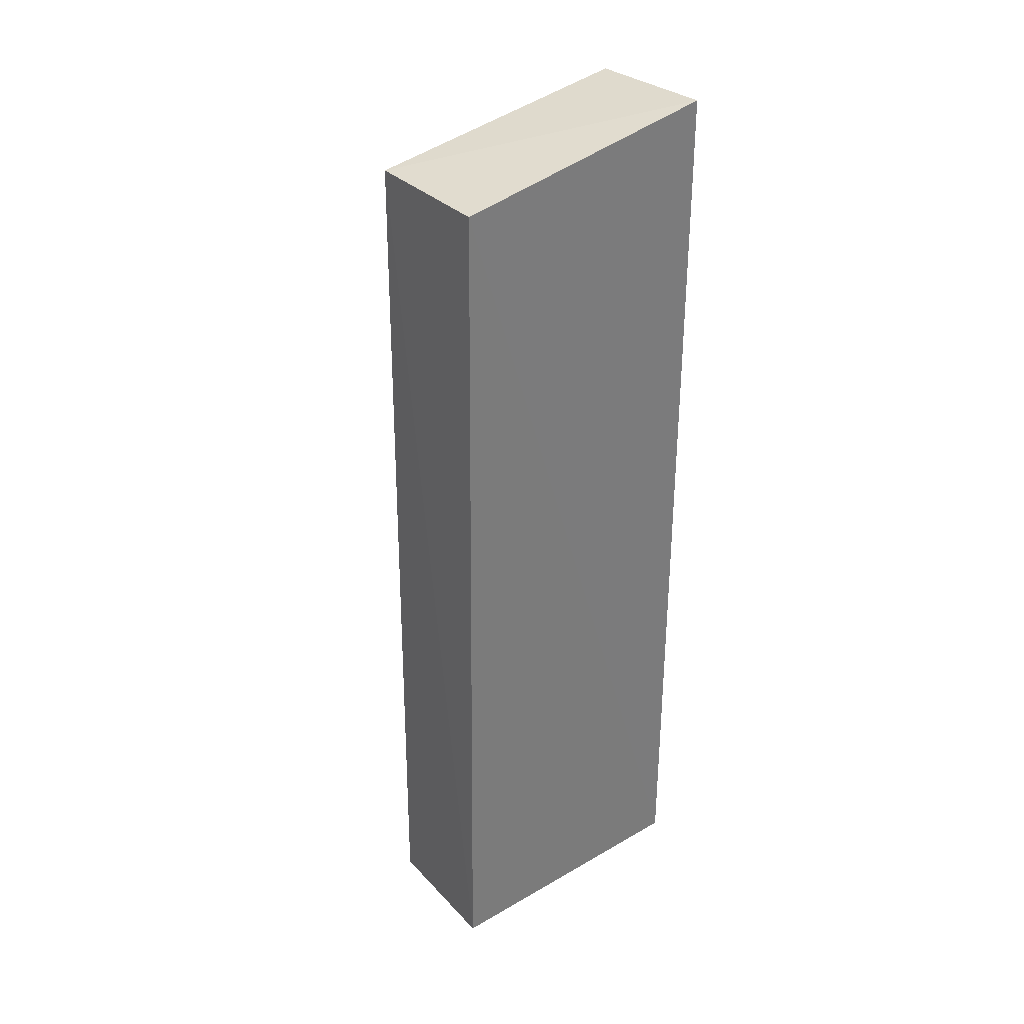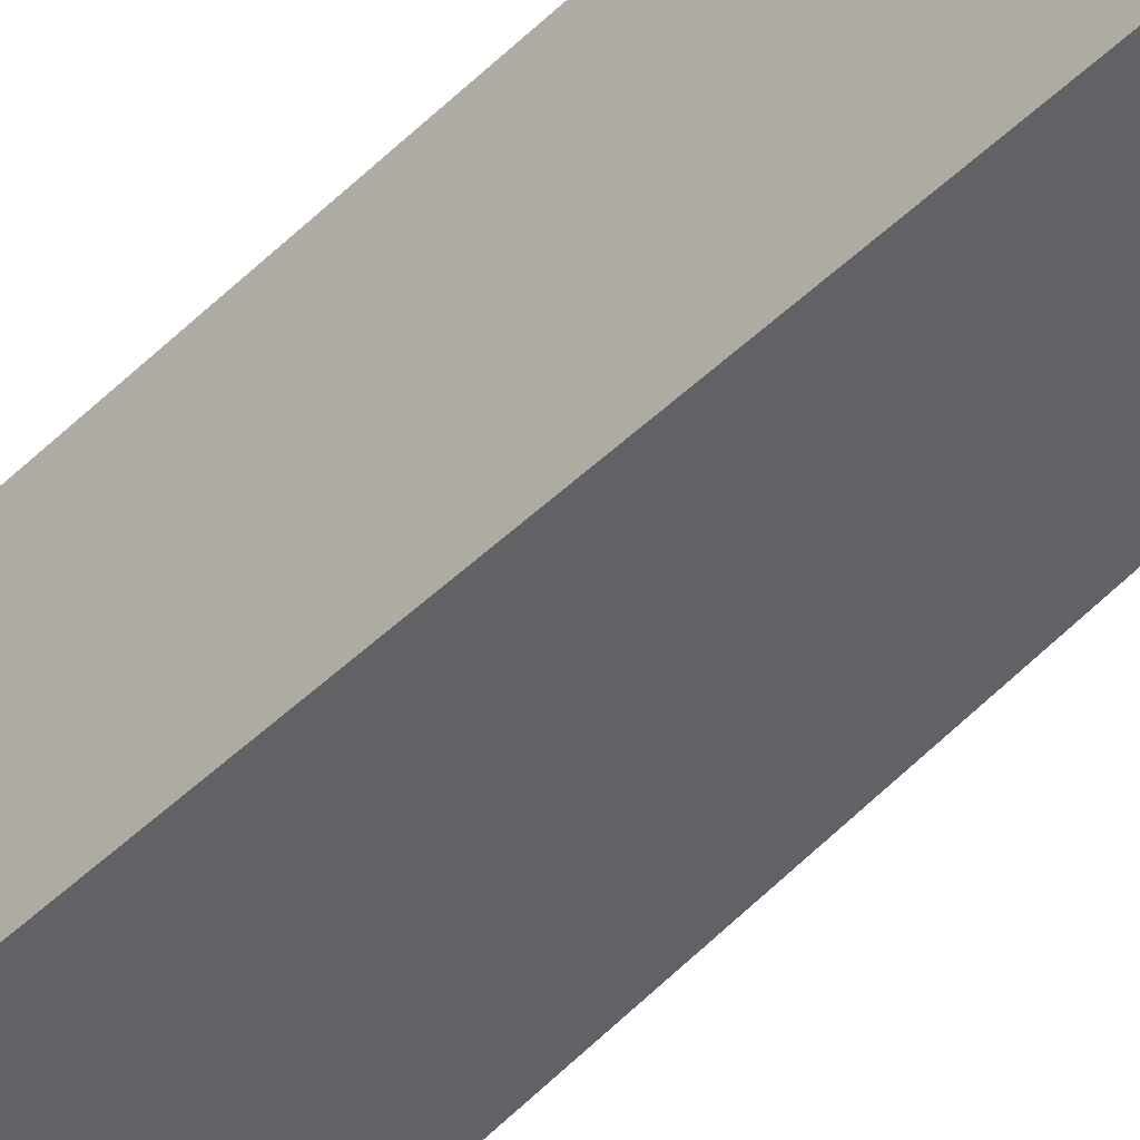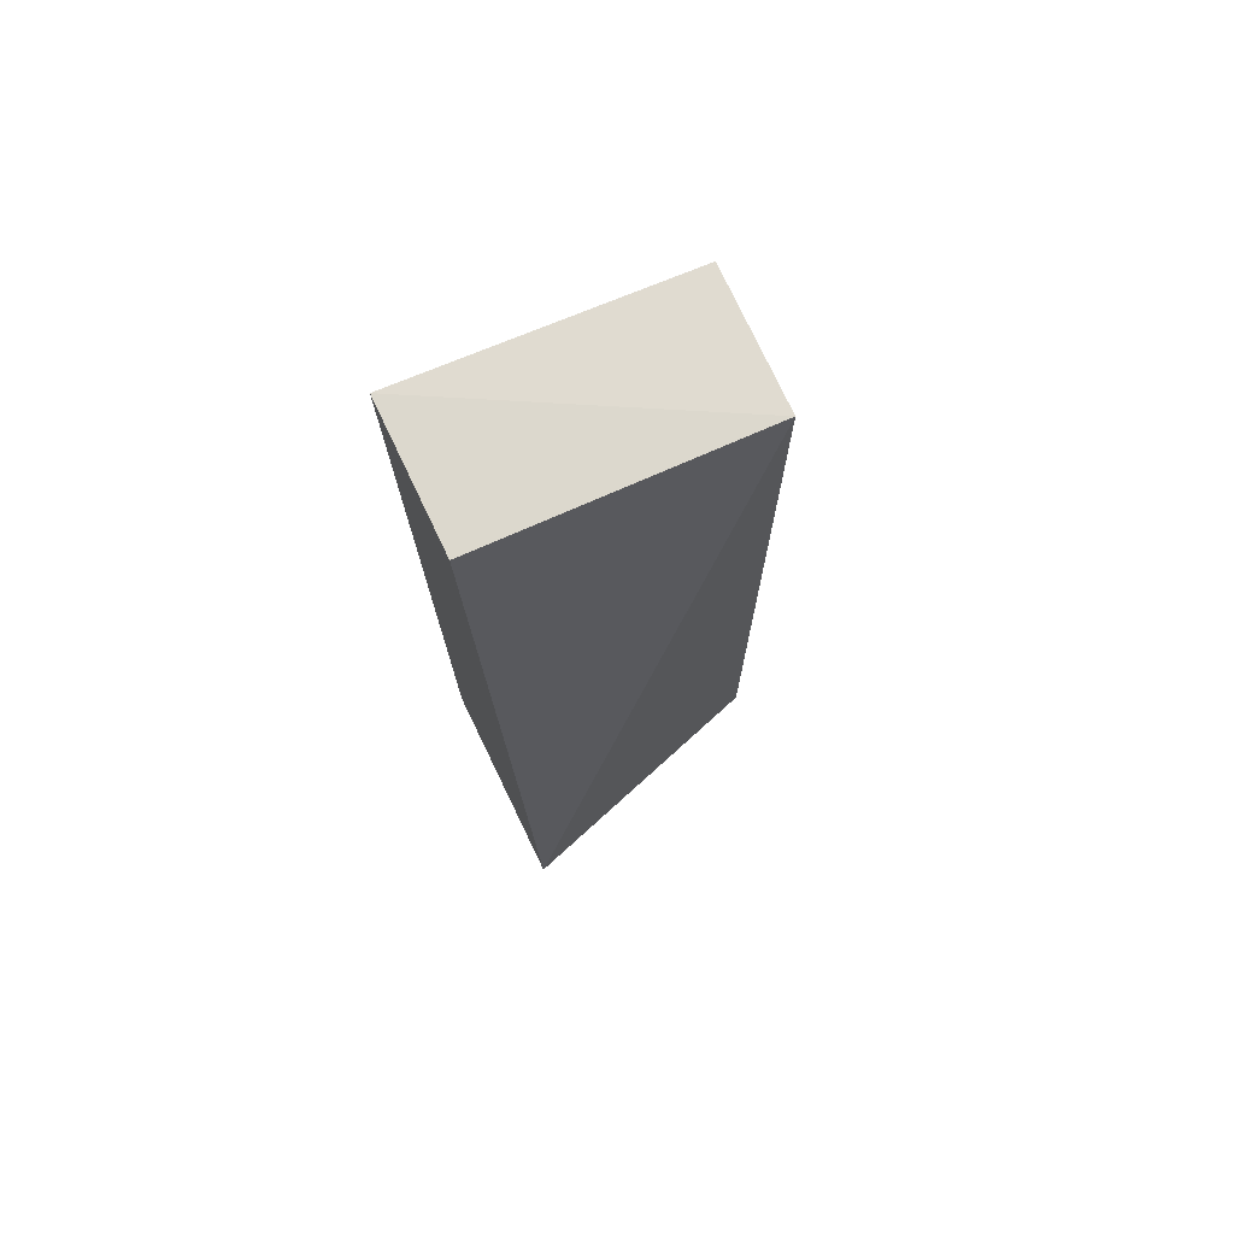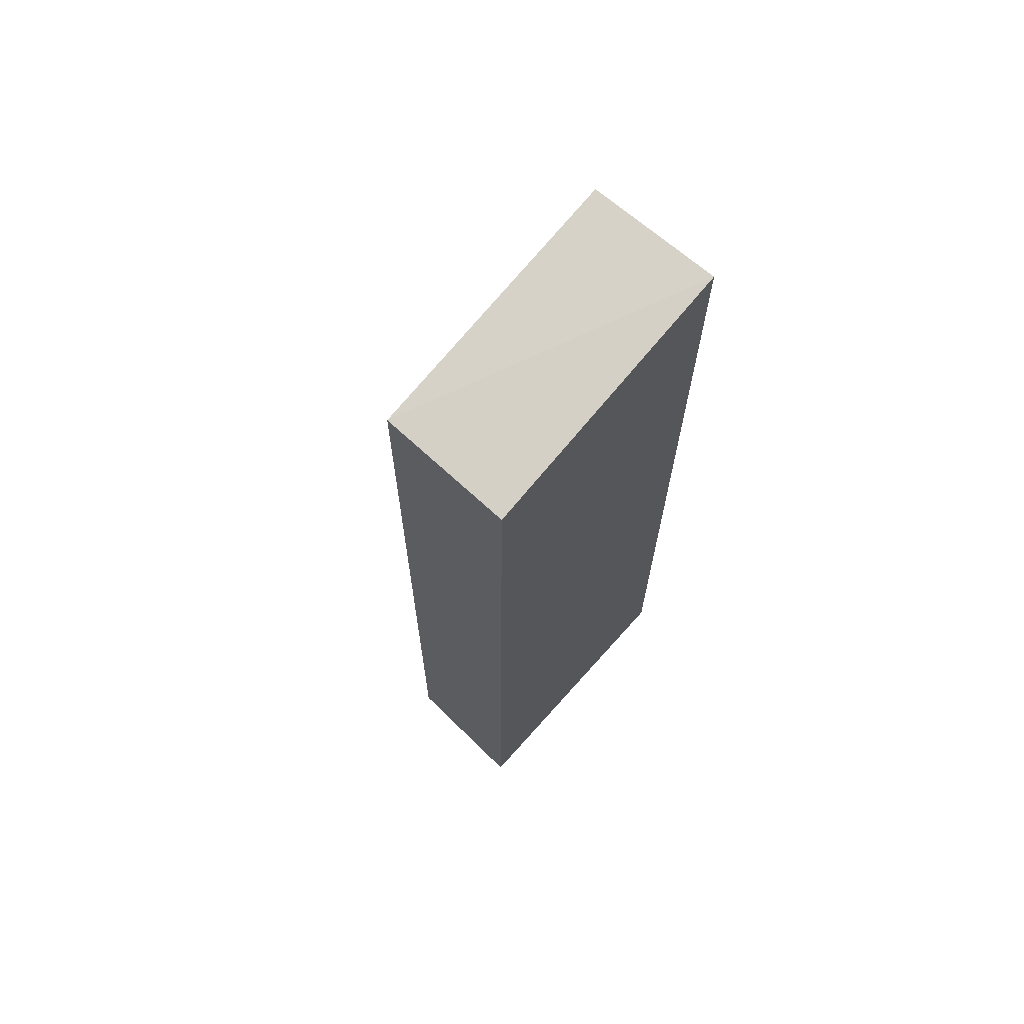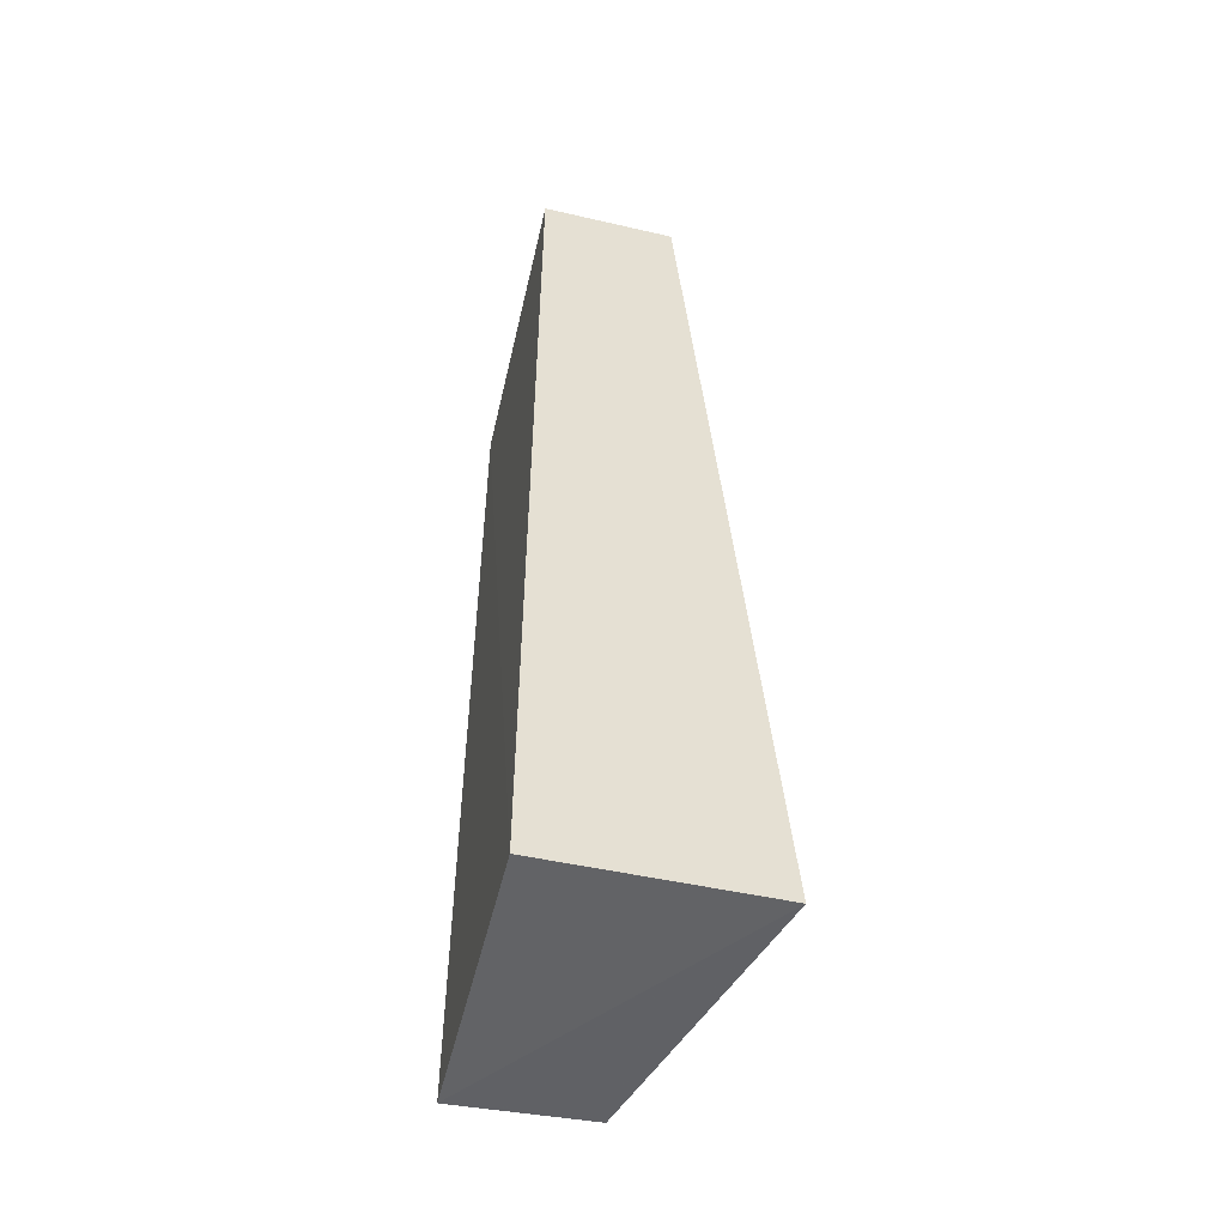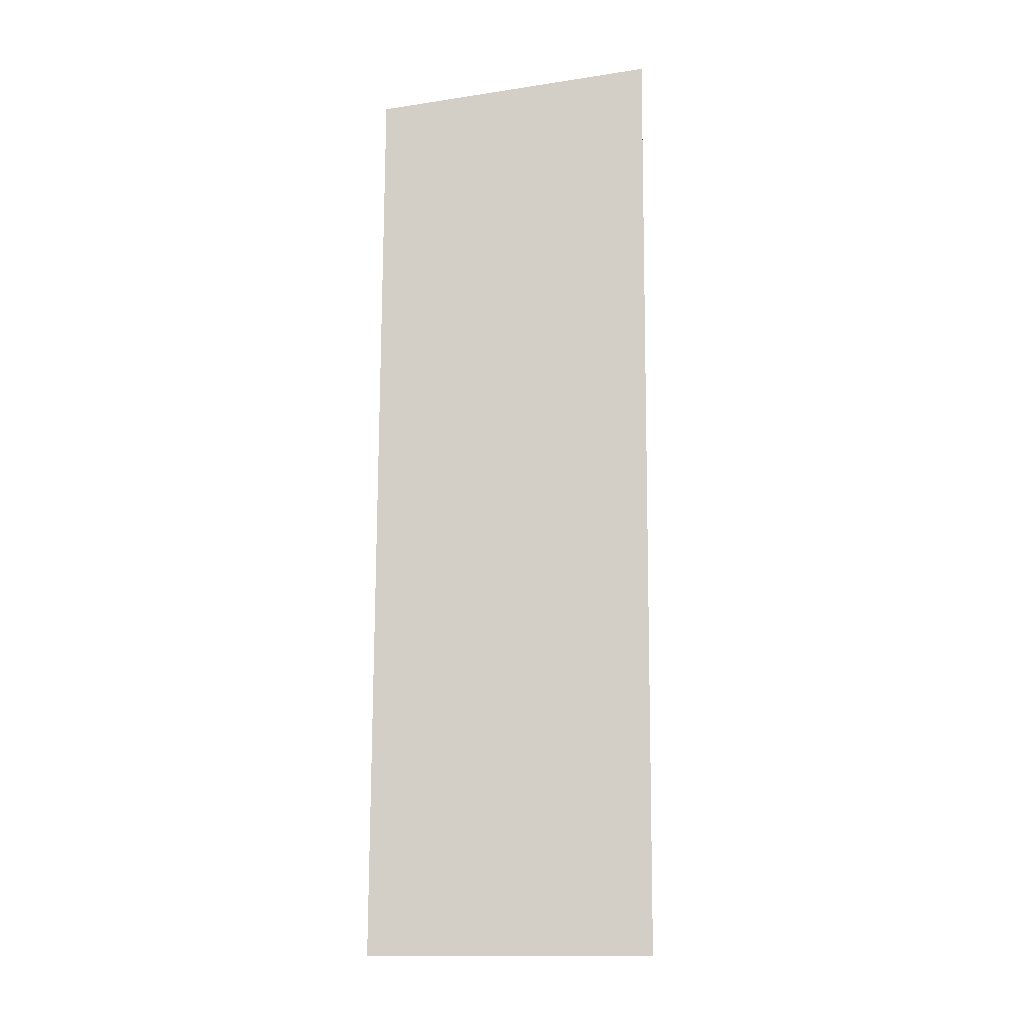
<metadata>
{"format":"obj","ext":"obj","renderer":"f3d","projection":"perspective","resolution":1024,"background":"white","views":[{"elev":33.3,"azim":-128.2,"up":"+Z"},{"elev":-50.5,"azim":-44.1,"up":"+Y"},{"elev":74.4,"azim":64.1,"up":"+Z"},{"elev":68.8,"azim":-138.2,"up":"+Z"},{"elev":-50.8,"azim":-13.2,"up":"+Z"},{"elev":-9.1,"azim":-88.9,"up":"+Z"}]}
</metadata>
<code>
v 0.03596 0.02351 0.113
v 0.03613 0.0007894 0.1163
v 0.04267 0.0007939 0.03904
v 0.02478 0.0245 0.03919
v 0.02492 0.0008371 0.1168
v 0.03592 0.02399 0.03919
v 0.02477 0.02373 0.1131
v 0.0248 0.000805 0.03919
f 1 2 3
f 5 2 1
f 6 1 3
f 6 3 4
f 6 4 1
f 7 5 1
f 7 1 4
f 8 3 2
f 8 2 5
f 8 4 3
f 8 7 4
f 8 5 7

</code>
